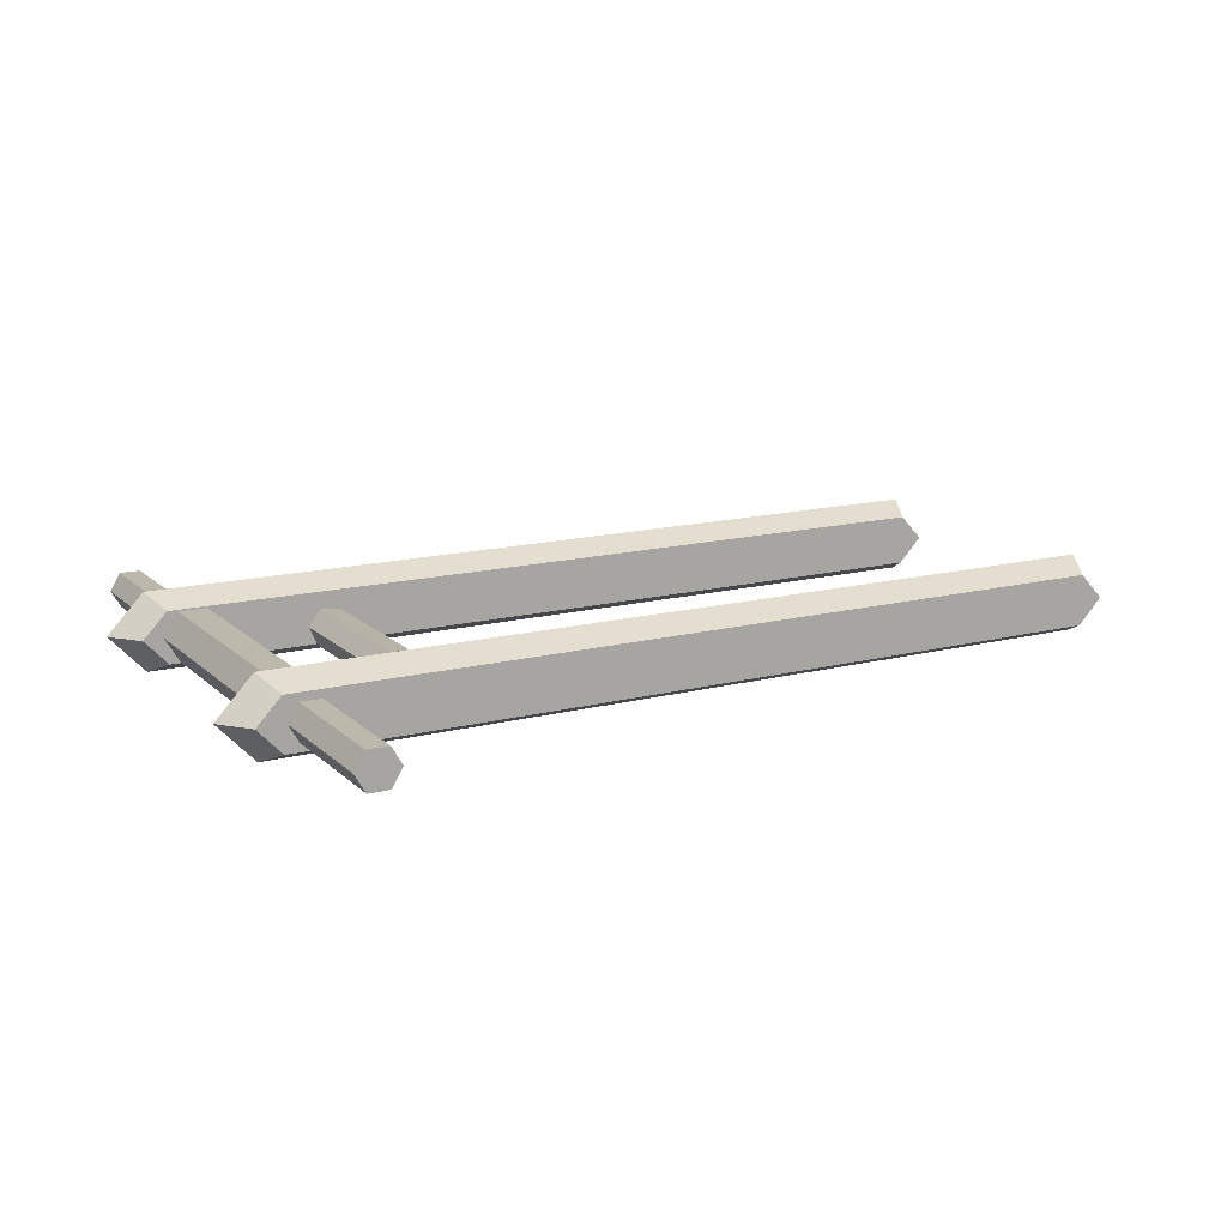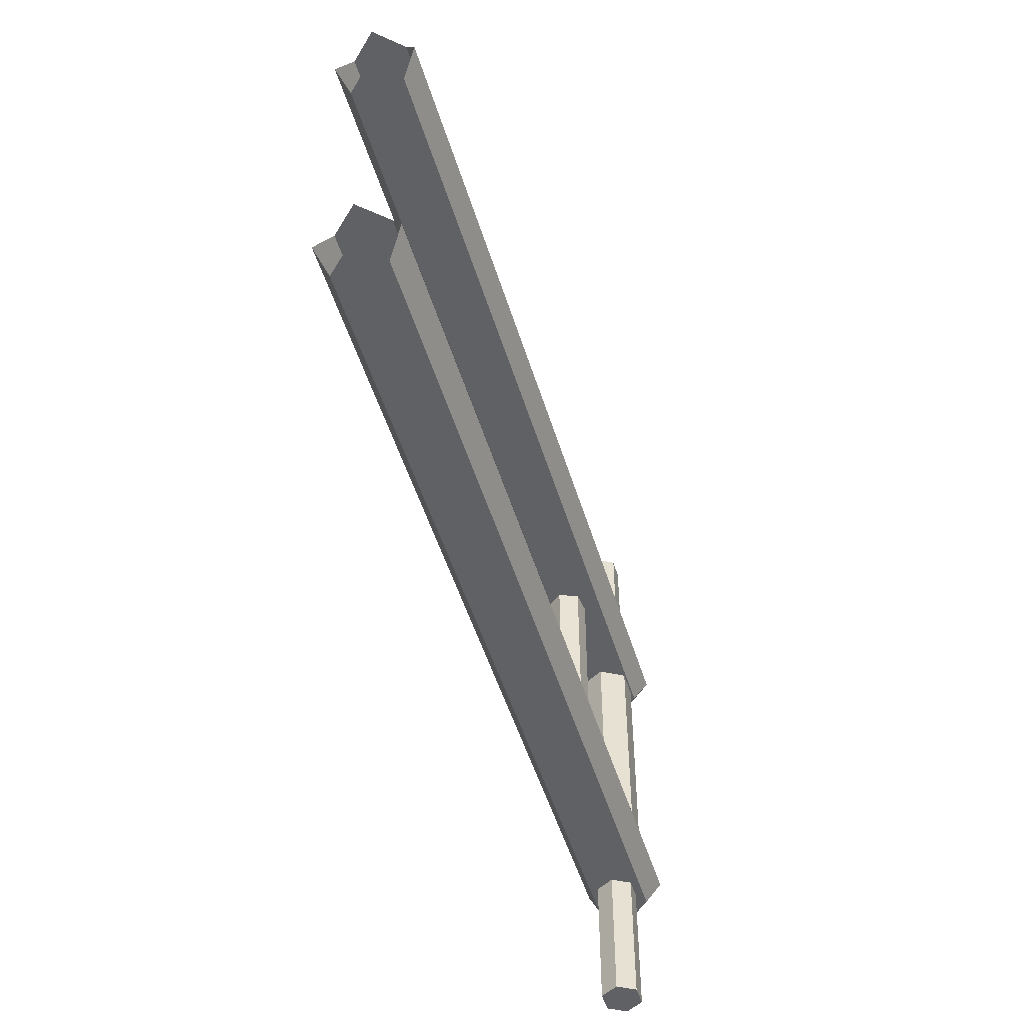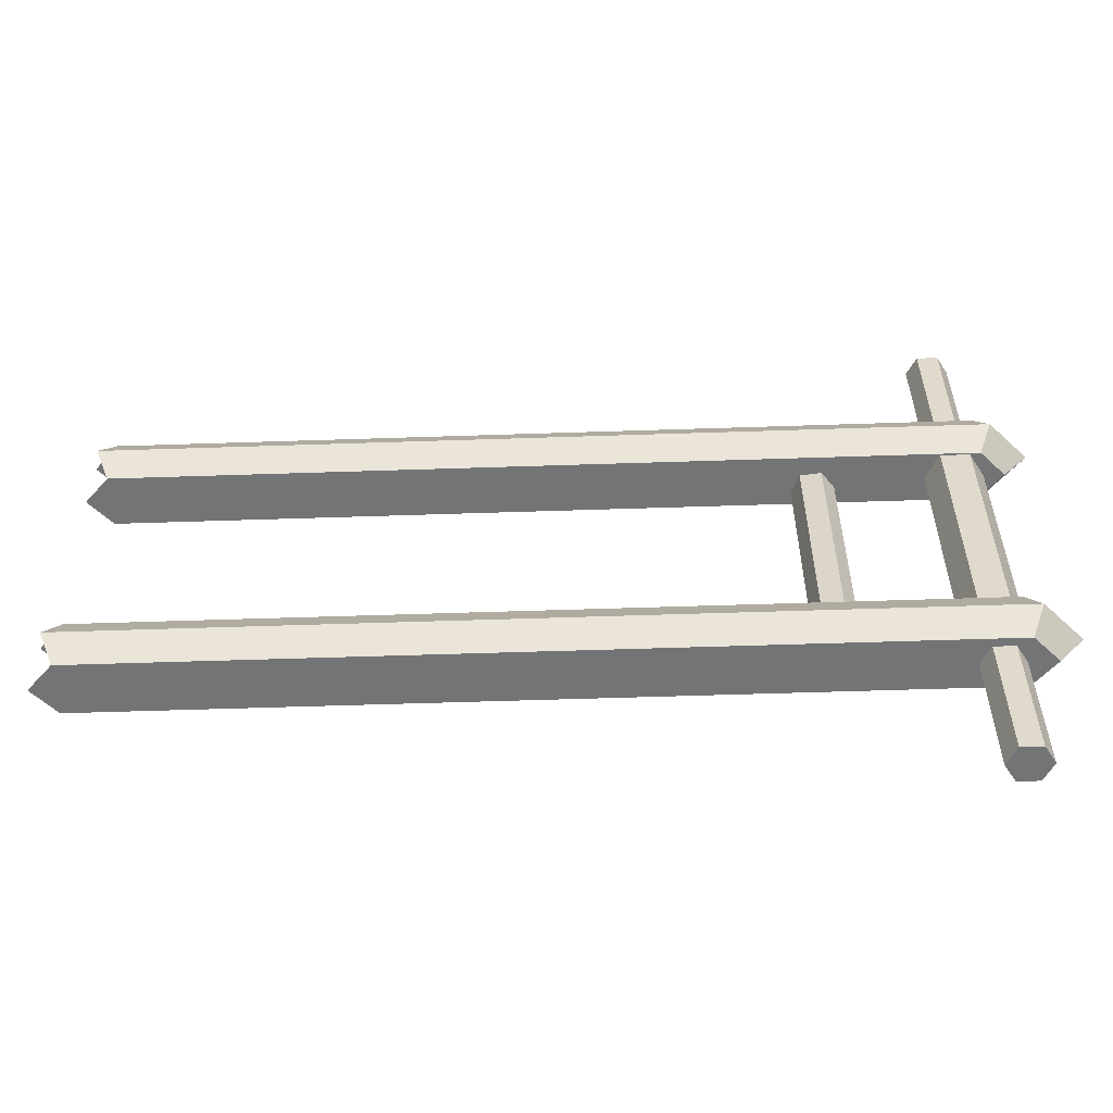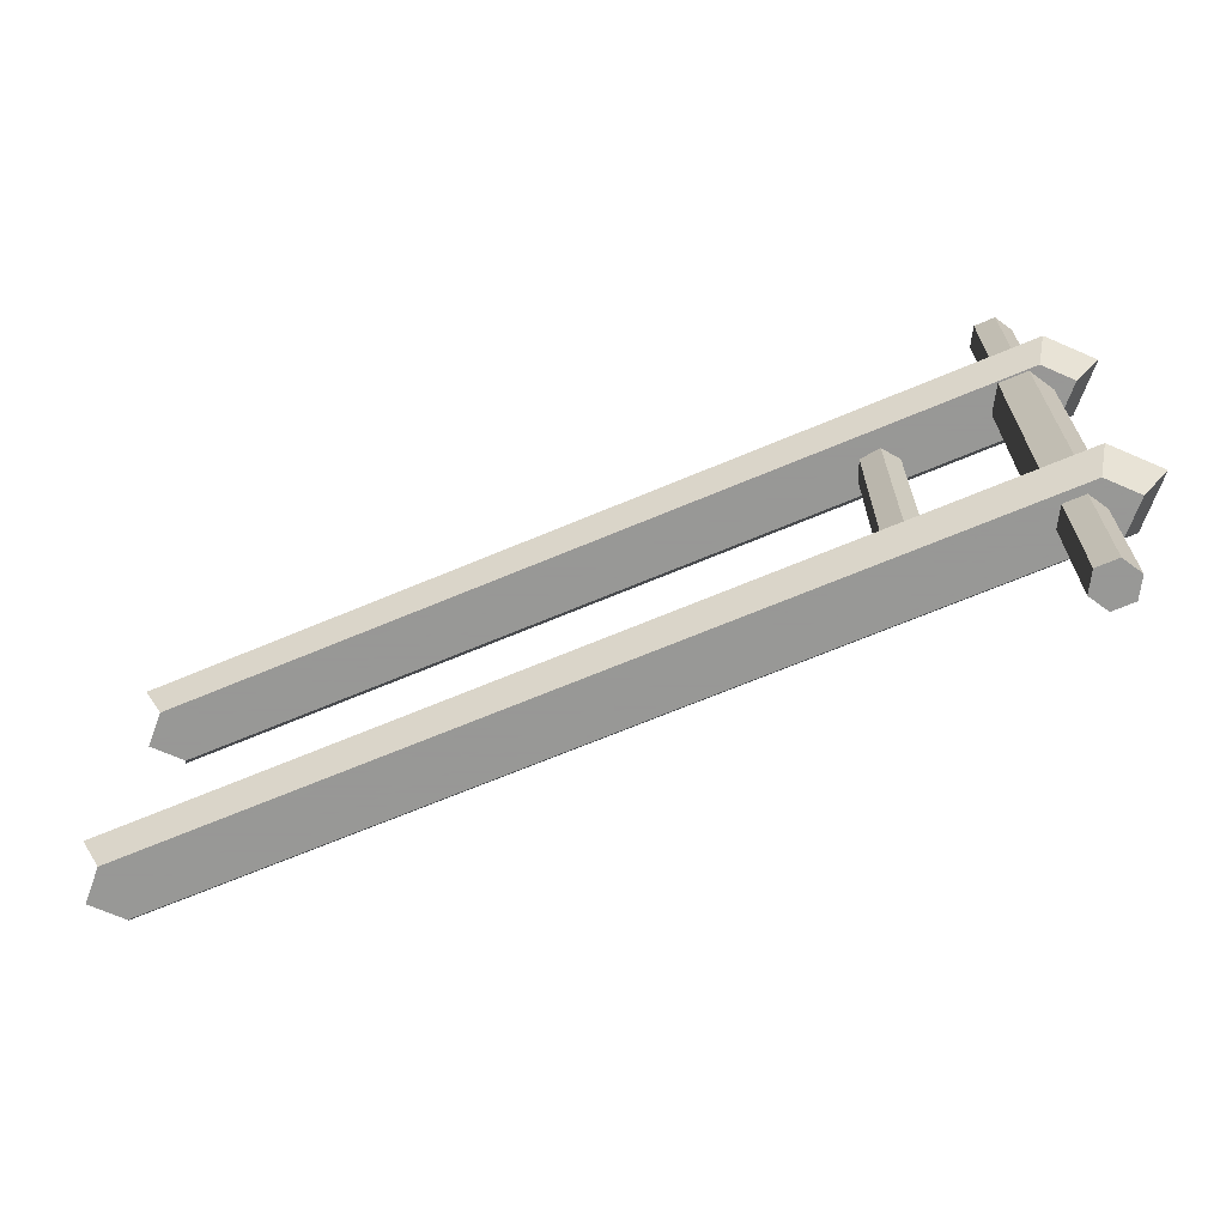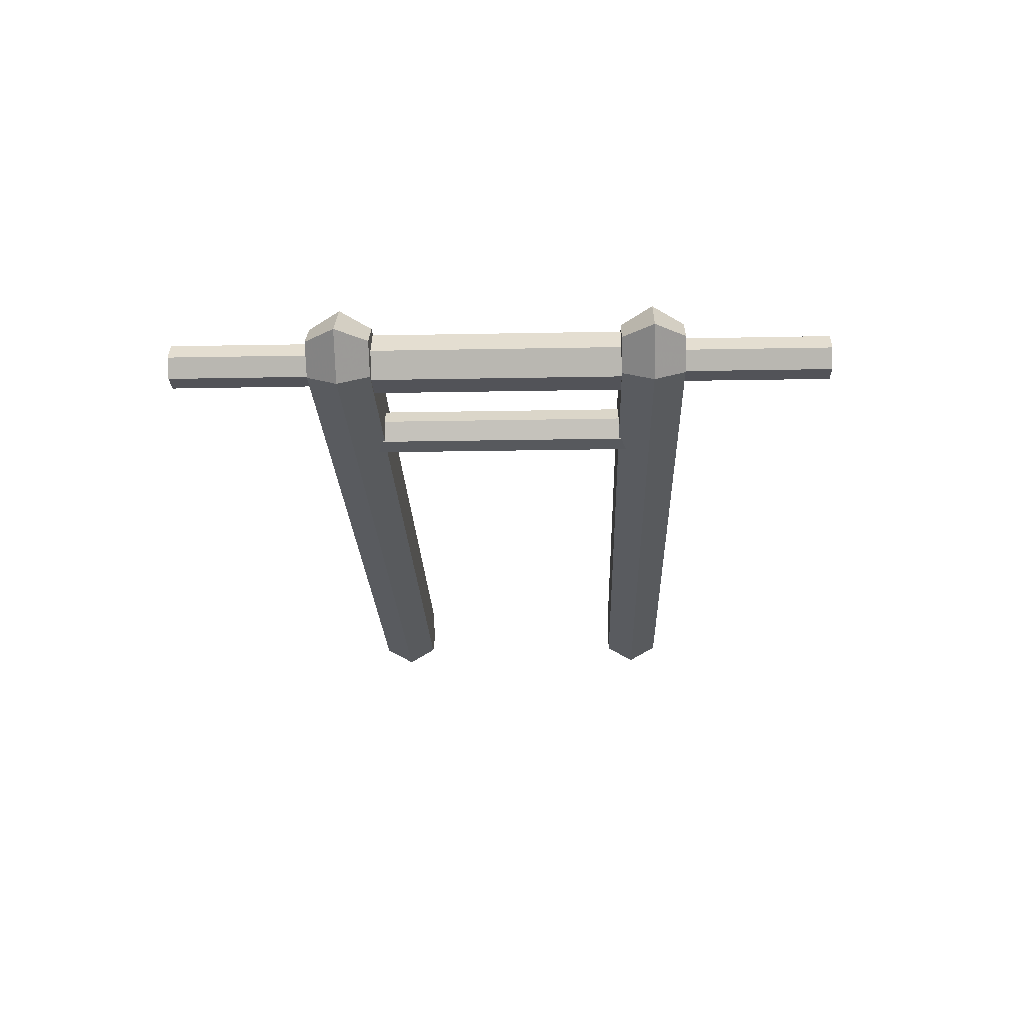
<metadata>
{"format":"obj","ext":"obj","renderer":"f3d","projection":"perspective","resolution":1024,"background":"white","views":[{"elev":15.0,"azim":-28.8,"up":"+Y"},{"elev":-49.9,"azim":106.7,"up":"+Z"},{"elev":-56.2,"azim":-178.0,"up":"+Z"},{"elev":-68.4,"azim":-157.2,"up":"+Z"},{"elev":-22.4,"azim":-88.1,"up":"+Y"}]}
</metadata>
<code>
v -34.03 -1.543 -27.77
v -34.03 -1.543 -27.77
v -31.3 -0.005605 -27.77
v -31.3 -0.005605 -27.77
v -31.3 -0.005605 -27.77
v -32.21 -1.549 -27.77
v -34.93 0.005601 -27.77
v -34.93 0.005601 -27.77
v -34.93 0.005601 -27.77
v -32.2 1.543 -27.77
v -32.2 1.543 -27.77
v -34.02 1.549 -27.77
v -31.3 -0.005611 27.77
v -31.3 -0.005611 27.77
v -31.3 -0.005611 27.77
v -34.03 -1.543 27.77
v -34.03 -1.543 27.77
v -32.21 -1.549 27.77
v -34.93 0.005577 27.77
v -34.93 0.005577 27.77
v -34.93 0.005577 27.77
v -32.2 1.543 27.77
v -32.2 1.543 27.77
v -34.02 1.549 27.77
v -32.22 -1.541 -15.89
v -32.22 -1.541 -15.89
v 39.52 -0.01208 -15.89
v 39.52 -0.01208 -15.89
v 37.39 -2.244 -15.89
v -31.31 -0.00558 -15.89
v -31.31 -0.00558 -15.89
v -31.31 -0.00558 -15.89
v 37.42 2.236 -15.89
v 37.42 2.236 -15.89
v 39.52 -0.01208 -15.89
v -32.21 1.535 -15.89
v -34.01 1.541 -15.89
v -34.01 1.541 -15.89
v 37.42 2.236 -15.89
v 37.42 2.236 -15.89
v -32.21 1.535 -15.89
v -35.22 2.244 -15.89
v -32.22 -1.541 -15.89
v -32.22 -1.541 -15.89
v -34.03 -1.543 -27.77
v -34.03 -1.543 -27.77
v -32.21 -1.549 -27.77
v -34.02 -1.535 -15.89
v -31.3 -0.005605 -27.77
v -31.3 -0.005605 -27.77
v -32.22 -1.541 -15.89
v -32.22 -1.541 -15.89
v -32.21 -1.549 -27.77
v -31.31 -0.00558 -15.89
v -32.2 1.543 -27.77
v -32.2 1.543 -27.77
v -34.01 1.541 -15.89
v -34.01 1.541 -15.89
v -32.21 1.535 -15.89
v -34.02 1.549 -27.77
v -34.01 1.541 -15.89
v -34.01 1.541 -15.89
v -34.93 0.005601 -27.77
v -34.93 0.005601 -27.77
v -34.92 0.005567 -15.89
v -34.02 1.549 -27.77
v -34.02 -1.535 -15.89
v -34.02 -1.535 -15.89
v -34.93 0.005601 -27.77
v -34.93 0.005601 -27.77
v -34.03 -1.543 -27.77
v -34.92 0.005567 -15.89
v -34.03 -1.543 27.77
v -34.03 -1.543 27.77
v -32.22 -1.541 15.51
v -32.22 -1.541 15.51
v -32.21 -1.549 27.77
v -34.02 -1.535 15.51
v -32.22 -1.541 15.51
v -32.22 -1.541 15.51
v -31.3 -0.005611 27.77
v -31.3 -0.005611 27.77
v -32.21 -1.549 27.77
v -31.31 -0.005584 15.51
v -31.31 -0.005584 15.51
v -31.31 -0.005584 15.51
v -32.2 1.543 27.77
v -32.2 1.543 27.77
v -31.3 -0.005611 27.77
v -32.21 1.535 15.51
v -34.01 1.541 15.51
v -34.01 1.541 15.51
v -32.2 1.543 27.77
v -32.2 1.543 27.77
v -32.21 1.535 15.51
v -34.02 1.549 27.77
v -34.93 0.005577 27.77
v -34.93 0.005577 27.77
v -34.01 1.541 15.51
v -34.01 1.541 15.51
v -34.92 0.005547 15.51
v -34.02 1.549 27.77
v -34.93 0.005577 27.77
v -34.93 0.005577 27.77
v -34.02 -1.535 15.51
v -34.02 -1.535 15.51
v -34.03 -1.543 27.77
v -34.92 0.005547 15.51
v -34.35 -2.097 10.26
v -34.35 -2.097 10.26
v -31.89 -2.105 -10.62
v -31.89 -2.105 -10.62
v -31.89 -2.105 10.26
v -34.35 -2.097 -10.62
v -35.24 -2.237 10.26
v -35.24 -2.237 10.26
v -31.89 -2.105 10.26
v -31.89 -2.105 10.26
v 37.39 -2.244 10.26
v -34.35 -2.097 10.26
v -31.89 -2.105 -10.62
v -31.89 -2.105 -10.62
v -30.65 -0.007624 10.26
v -30.65 -0.007624 10.26
v -31.89 -2.105 10.26
v -30.65 -0.007623 -10.62
v -31.89 -2.105 10.26
v -31.89 -2.105 10.26
v 39.52 -0.01208 10.26
v 39.52 -0.01208 10.26
v 37.39 -2.244 10.26
v -30.65 -0.007624 10.26
v -30.65 -0.007623 -10.62
v -30.65 -0.007623 -10.62
v -31.87 2.097 10.26
v -31.87 2.097 10.26
v -30.65 -0.007624 10.26
v -31.87 2.097 -10.62
v -30.65 -0.007624 10.26
v -30.65 -0.007624 10.26
v 37.42 2.236 10.26
v 37.42 2.236 10.26
v 39.52 -0.01208 10.26
v -31.87 2.097 10.26
v -31.87 2.097 -10.62
v -31.87 2.097 -10.62
v -34.34 2.105 10.26
v -34.34 2.105 10.26
v -31.87 2.097 10.26
v -34.34 2.105 -10.62
v -34.34 2.105 10.26
v -34.34 2.105 10.26
v 37.42 2.236 10.26
v 37.42 2.236 10.26
v -31.87 2.097 10.26
v -35.22 2.244 10.26
v -35.58 0.007594 10.26
v -35.58 0.007594 10.26
v -34.34 2.105 -10.62
v -34.34 2.105 -10.62
v -35.58 0.007595 -10.62
v -34.34 2.105 10.26
v -37.35 0.01205 10.26
v -37.35 0.01205 10.26
v -34.34 2.105 10.26
v -34.34 2.105 10.26
v -35.58 0.007594 10.26
v -35.22 2.244 10.26
v -35.58 0.007594 10.26
v -35.58 0.007594 10.26
v -34.35 -2.097 -10.62
v -34.35 -2.097 -10.62
v -34.35 -2.097 10.26
v -35.58 0.007595 -10.62
v -37.35 0.01205 10.26
v -37.35 0.01205 10.26
v -34.35 -2.097 10.26
v -34.35 -2.097 10.26
v -35.24 -2.237 10.26
v -35.58 0.007594 10.26
v -35.24 -2.237 -15.89
v -35.24 -2.237 -15.89
v -32.22 -1.541 -15.89
v -32.22 -1.541 -15.89
v 37.39 -2.244 -15.89
v -34.02 -1.535 -15.89
v -37.35 0.01207 -15.89
v -37.35 0.01207 -15.89
v -34.01 1.541 -15.89
v -34.01 1.541 -15.89
v -34.92 0.005567 -15.89
v -35.22 2.244 -15.89
v -37.35 0.01207 -15.89
v -37.35 0.01207 -15.89
v -34.02 -1.535 -15.89
v -34.02 -1.535 -15.89
v -35.24 -2.237 -15.89
v -34.92 0.005567 -15.89
v -36.34 -3.386 -13.26
v 37.39 -2.244 -15.89
v 38.48 -3.398 -13.26
v -35.24 -2.237 -15.89
v 37.39 -2.244 -10.62
v 37.39 -2.244 -10.62
v -36.34 -3.386 -13.26
v -36.34 -3.386 -13.26
v 38.48 -3.398 -13.26
v -35.24 -2.237 -10.62
v -31.89 -2.105 -10.62
v -31.89 -2.105 -10.62
v -35.24 -2.237 -10.62
v -35.24 -2.237 -10.62
v 37.39 -2.244 -10.62
v -34.35 -2.097 -10.62
v -36.34 -3.386 12.89
v 37.39 -2.244 10.26
v 38.48 -3.398 12.89
v -35.24 -2.237 10.26
v 37.39 -2.244 15.51
v -36.34 -3.386 12.89
v 38.48 -3.398 12.89
v -35.24 -2.237 15.51
v -32.22 -1.541 15.51
v -32.22 -1.541 15.51
v -35.24 -2.237 15.51
v -35.24 -2.237 15.51
v 37.39 -2.244 15.51
v -34.02 -1.535 15.51
v 39.52 -0.01208 -10.62
v 39.52 -0.01208 -10.62
v -31.89 -2.105 -10.62
v -31.89 -2.105 -10.62
v 37.39 -2.244 -10.62
v -30.65 -0.007623 -10.62
v 39.52 -0.01209 15.51
v 39.52 -0.01209 15.51
v -32.22 -1.541 15.51
v -32.22 -1.541 15.51
v 37.39 -2.244 15.51
v -31.31 -0.005584 15.51
v 37.42 2.236 -10.62
v 37.42 2.236 -10.62
v -30.65 -0.007623 -10.62
v -30.65 -0.007623 -10.62
v 39.52 -0.01208 -10.62
v -31.87 2.097 -10.62
v 37.42 2.236 15.51
v 37.42 2.236 15.51
v -31.31 -0.005584 15.51
v -31.31 -0.005584 15.51
v 39.52 -0.01209 15.51
v -32.21 1.535 15.51
v -35.22 2.244 -15.89
v 38.51 3.386 -13.26
v 37.42 2.236 -15.89
v -36.3 3.398 -13.26
v 38.51 3.386 -13.26
v -35.22 2.244 -10.62
v 37.42 2.236 -10.62
v -36.3 3.398 -13.26
v 37.42 2.236 -10.62
v 37.42 2.236 -10.62
v -34.34 2.105 -10.62
v -34.34 2.105 -10.62
v -31.87 2.097 -10.62
v -35.22 2.244 -10.62
v -35.22 2.244 10.26
v 38.51 3.386 12.89
v 37.42 2.236 10.26
v -36.3 3.398 12.89
v 38.51 3.386 12.89
v -35.22 2.244 15.51
v 37.42 2.236 15.51
v -36.3 3.398 12.89
v 37.42 2.236 15.51
v 37.42 2.236 15.51
v -34.01 1.541 15.51
v -34.01 1.541 15.51
v -32.21 1.535 15.51
v -35.22 2.244 15.51
v -39.52 0.01827 -13.26
v -39.52 0.01827 -13.26
v -35.22 2.244 -15.89
v -35.22 2.244 -15.89
v -37.35 0.01207 -15.89
v -36.3 3.398 -13.26
v -35.22 2.244 -10.62
v -35.22 2.244 -10.62
v -39.52 0.01827 -13.26
v -39.52 0.01827 -13.26
v -37.35 0.01206 -10.62
v -36.3 3.398 -13.26
v -34.34 2.105 -10.62
v -34.34 2.105 -10.62
v -37.35 0.01206 -10.62
v -37.35 0.01206 -10.62
v -35.58 0.007595 -10.62
v -35.22 2.244 -10.62
v -39.52 0.01823 12.89
v -39.52 0.01823 12.89
v -35.22 2.244 10.26
v -35.22 2.244 10.26
v -37.35 0.01205 10.26
v -36.3 3.398 12.89
v -35.22 2.244 15.51
v -35.22 2.244 15.51
v -39.52 0.01823 12.89
v -39.52 0.01823 12.89
v -37.35 0.01203 15.51
v -36.3 3.398 12.89
v -34.01 1.541 15.51
v -34.01 1.541 15.51
v -37.35 0.01203 15.51
v -37.35 0.01203 15.51
v -34.92 0.005547 15.51
v -35.22 2.244 15.51
v -39.52 0.01827 -13.26
v -39.52 0.01827 -13.26
v -35.24 -2.237 -15.89
v -35.24 -2.237 -15.89
v -36.34 -3.386 -13.26
v -37.35 0.01207 -15.89
v -35.24 -2.237 -10.62
v -35.24 -2.237 -10.62
v -39.52 0.01827 -13.26
v -39.52 0.01827 -13.26
v -36.34 -3.386 -13.26
v -37.35 0.01206 -10.62
v -34.35 -2.097 -10.62
v -34.35 -2.097 -10.62
v -37.35 0.01206 -10.62
v -37.35 0.01206 -10.62
v -35.24 -2.237 -10.62
v -35.58 0.007595 -10.62
v -39.52 0.01823 12.89
v -39.52 0.01823 12.89
v -35.24 -2.237 10.26
v -35.24 -2.237 10.26
v -36.34 -3.386 12.89
v -37.35 0.01205 10.26
v -35.24 -2.237 15.51
v -35.24 -2.237 15.51
v -39.52 0.01823 12.89
v -39.52 0.01823 12.89
v -36.34 -3.386 12.89
v -37.35 0.01203 15.51
v -34.02 -1.535 15.51
v -34.02 -1.535 15.51
v -37.35 0.01203 15.51
v -37.35 0.01203 15.51
v -35.24 -2.237 15.51
v -34.92 0.005547 15.51
v -32.2 1.543 -27.77
v -32.2 1.543 -27.77
v -31.31 -0.00558 -15.89
v -31.31 -0.00558 -15.89
v -31.3 -0.005605 -27.77
v -32.21 1.535 -15.89
v -23.17 -0.683 13
v -23.17 -0.683 13
v -22.46 -2.325 -13
v -22.46 -2.325 -13
v -22.46 -2.325 13
v -23.17 -0.683 -13
v -22.09 0.745 13
v -22.09 0.745 13
v -23.17 -0.683 -13
v -23.17 -0.683 -13
v -23.17 -0.683 13
v -22.09 0.745 -13
v -20.29 0.5314 -13
v -20.29 0.5314 -13
v -22.09 0.745 13
v -22.09 0.745 13
v -20.29 0.5314 13
v -22.09 0.745 -13
v -19.57 -1.11 -13
v -19.57 -1.11 -13
v -20.29 0.5314 13
v -20.29 0.5314 13
v -19.57 -1.11 13
v -20.29 0.5314 -13
v -20.66 -2.538 -13
v -20.66 -2.538 -13
v -19.57 -1.11 13
v -19.57 -1.11 13
v -20.66 -2.538 13
v -19.57 -1.11 -13
v -22.46 -2.325 13
v -22.46 -2.325 13
v -20.66 -2.538 -13
v -20.66 -2.538 -13
v -20.66 -2.538 13
v -22.46 -2.325 -13
f 1 4 6
f 9 5 2
f 7 10 3
f 12 11 8
f 14 17 18
f 13 19 16
f 23 21 15
f 22 24 20
f 26 28 29
f 30 27 25
f 31 33 35
f 36 34 32
f 37 39 41
f 42 40 38
f 43 45 47
f 44 48 46
f 50 52 53
f 49 54 51
f 55 57 59
f 56 60 58
f 62 64 65
f 61 66 63
f 67 69 71
f 72 70 68
f 74 76 77
f 78 75 73
f 80 82 83
f 84 81 79
f 86 88 89
f 90 87 85
f 92 94 95
f 96 93 91
f 98 100 101
f 102 99 97
f 103 105 107
f 104 108 106
f 110 112 113
f 109 114 111
f 115 117 119
f 120 118 116
f 121 123 125
f 126 124 122
f 127 129 131
f 132 130 128
f 134 136 137
f 138 135 133
f 140 142 143
f 144 141 139
f 145 147 149
f 150 148 146
f 152 154 155
f 156 153 151
f 158 160 161
f 162 159 157
f 163 165 167
f 168 166 164
f 169 171 173
f 170 174 172
f 176 178 179
f 175 180 177
f 182 184 185
f 186 183 181
f 187 189 191
f 192 190 188
f 194 196 197
f 193 198 195
f 199 200 201
f 202 200 199
f 203 205 207
f 204 208 206
f 209 211 213
f 210 214 212
f 215 216 217
f 218 216 215
f 219 220 221
f 219 222 220
f 223 225 227
f 224 228 226
f 230 232 233
f 229 234 231
f 235 237 239
f 236 240 238
f 241 243 245
f 242 246 244
f 248 250 251
f 247 252 249
f 253 254 255
f 256 254 253
f 257 258 259
f 257 260 258
f 262 264 265
f 261 266 263
f 267 268 269
f 270 268 267
f 271 272 273
f 271 274 272
f 276 278 279
f 275 280 277
f 282 284 285
f 286 283 281
f 288 290 291
f 287 292 289
f 293 295 297
f 294 298 296
f 300 302 303
f 304 301 299
f 306 308 309
f 305 310 307
f 311 313 315
f 312 316 314
f 318 320 321
f 317 322 319
f 323 325 327
f 328 326 324
f 330 332 333
f 334 331 329
f 336 338 339
f 335 340 337
f 342 344 345
f 346 343 341
f 348 350 351
f 352 349 347
f 354 356 357
f 353 358 355
f 359 361 363
f 360 364 362
f 366 368 369
f 365 370 367
f 371 373 375
f 376 374 372
f 377 379 381
f 382 380 378
f 384 386 387
f 388 385 383
f 389 391 393
f 390 394 392

</code>
